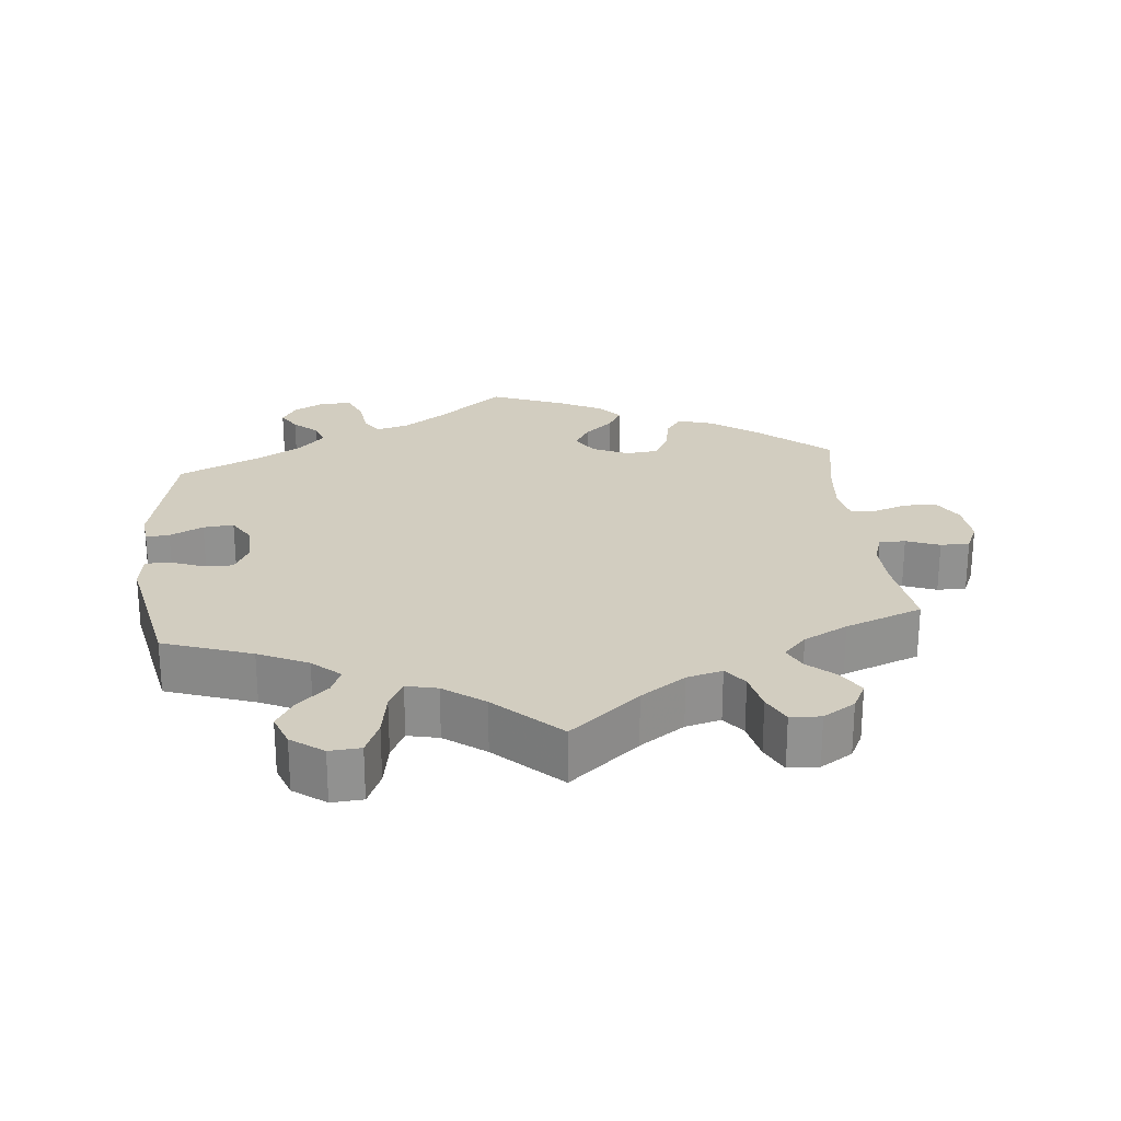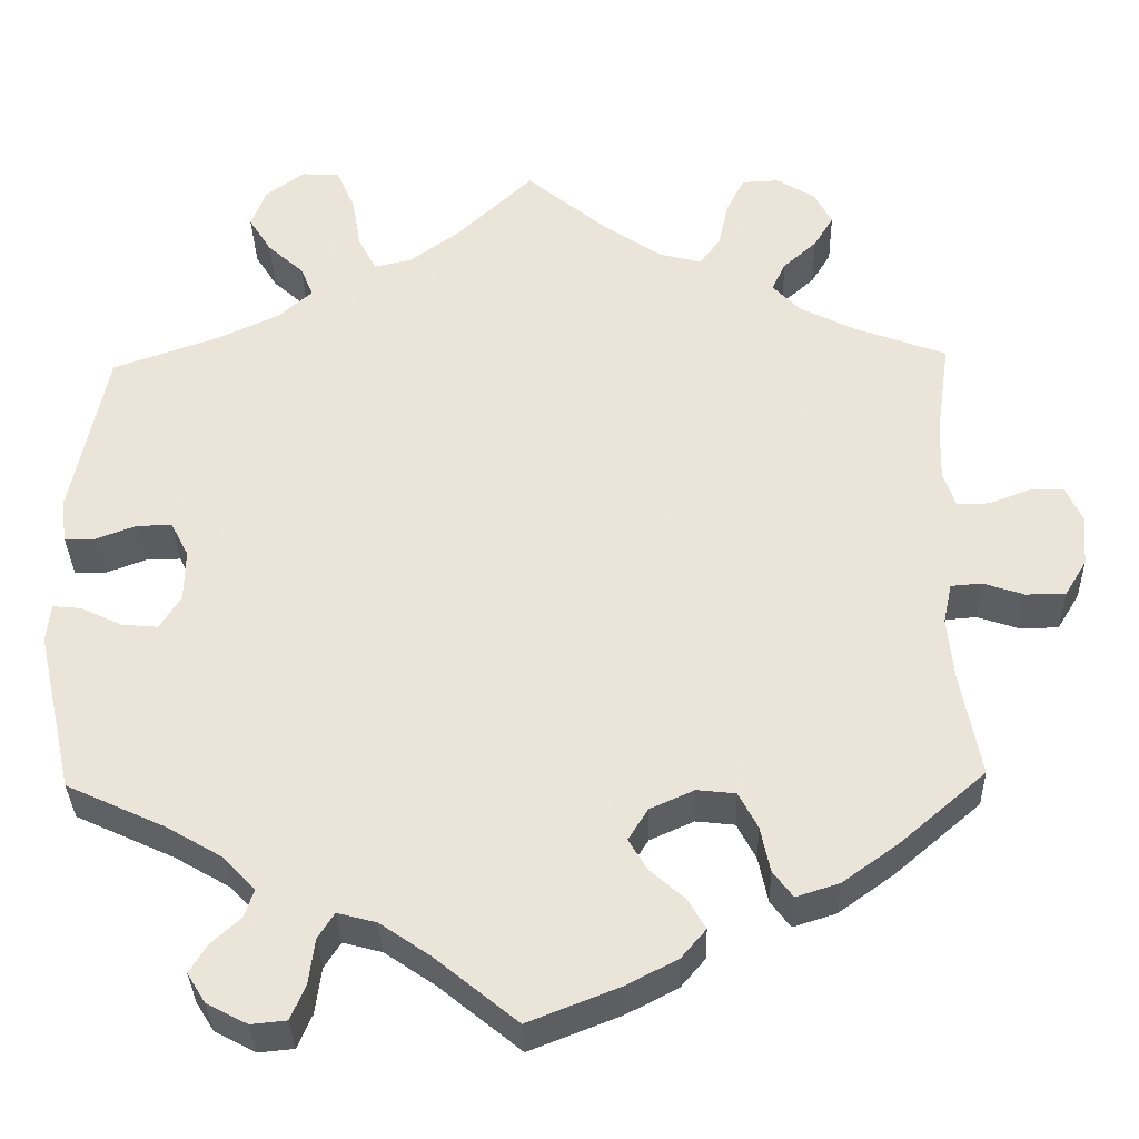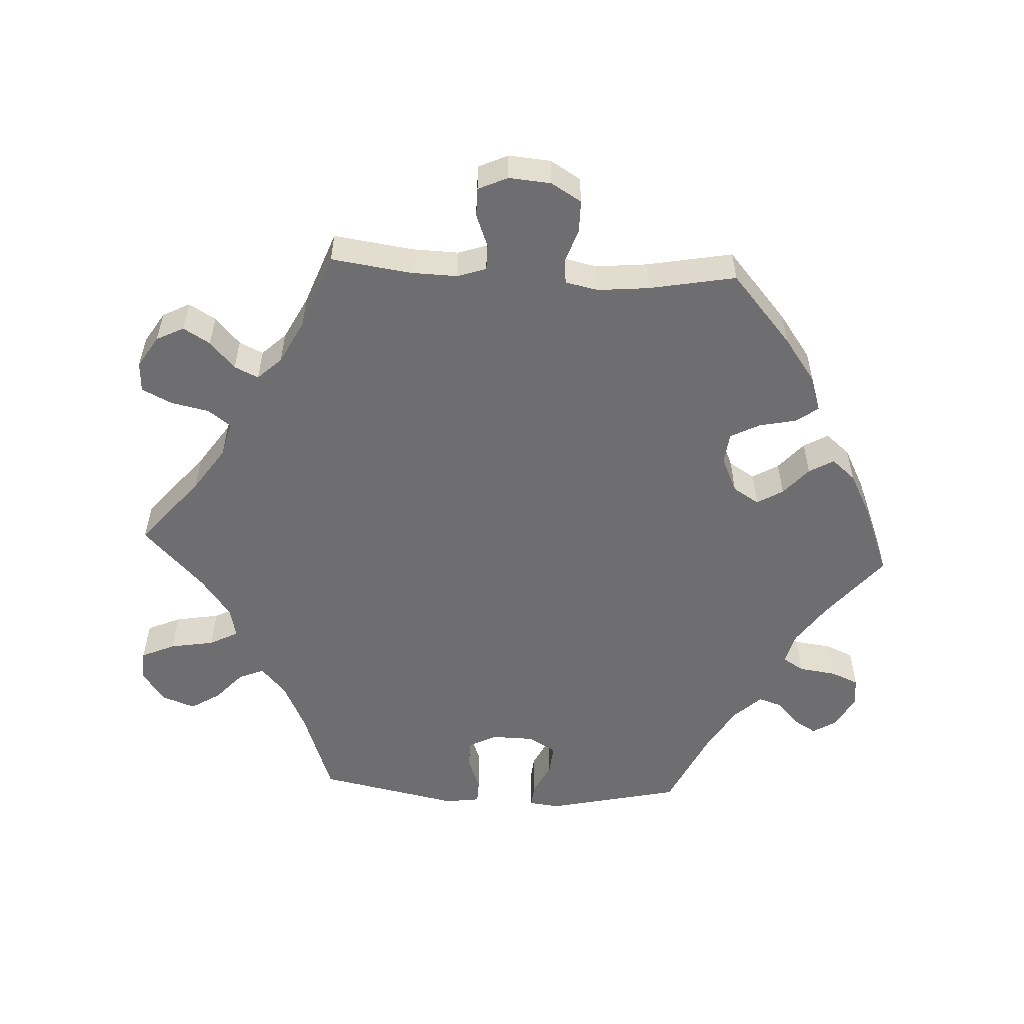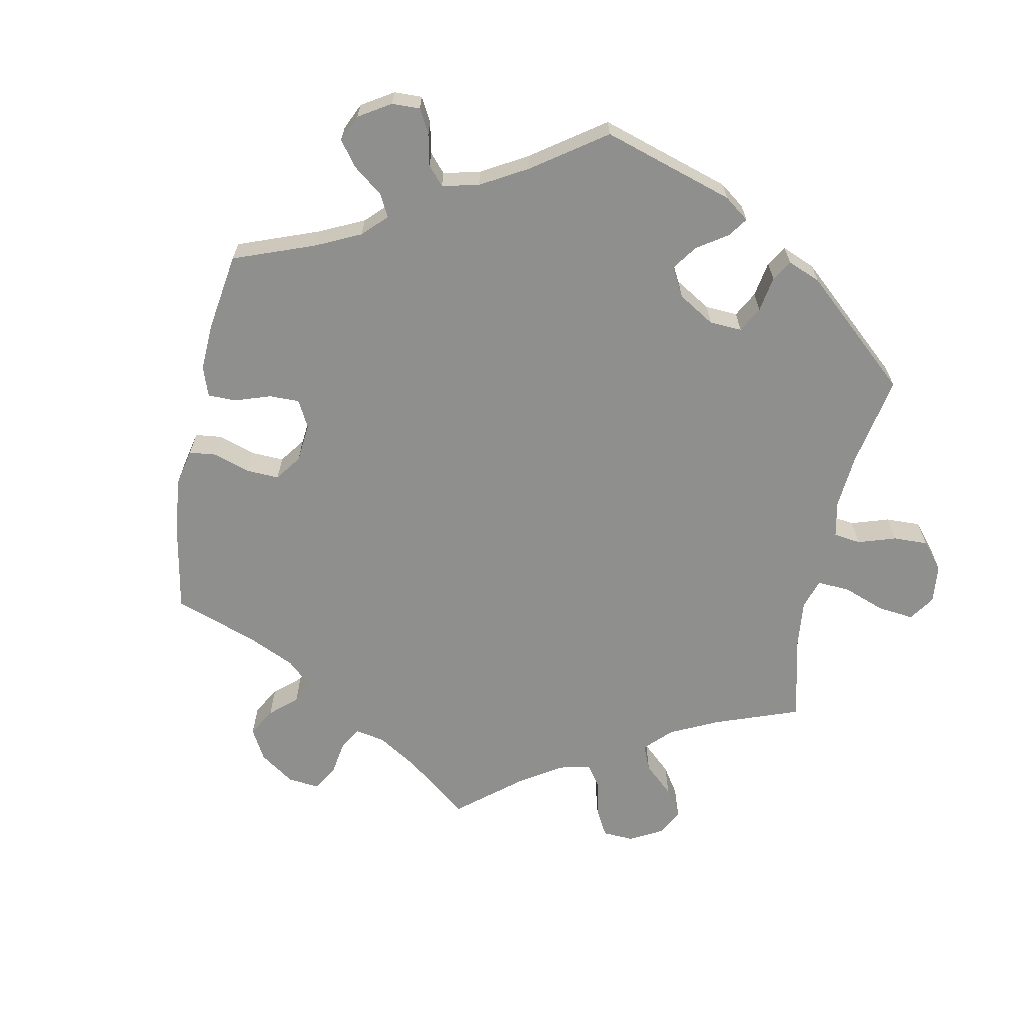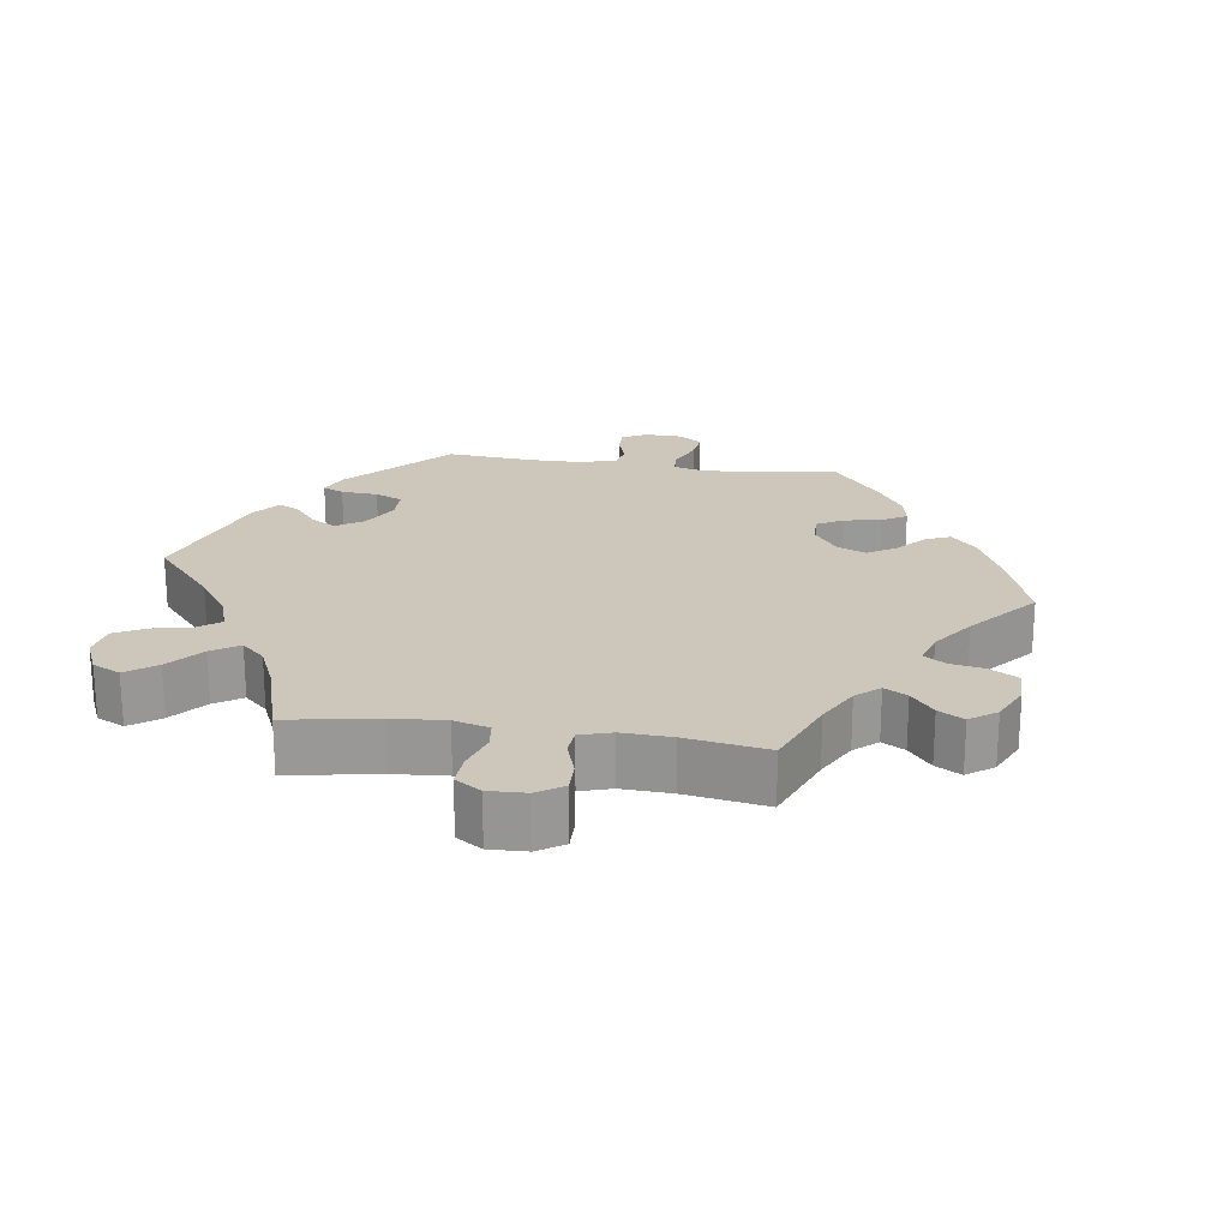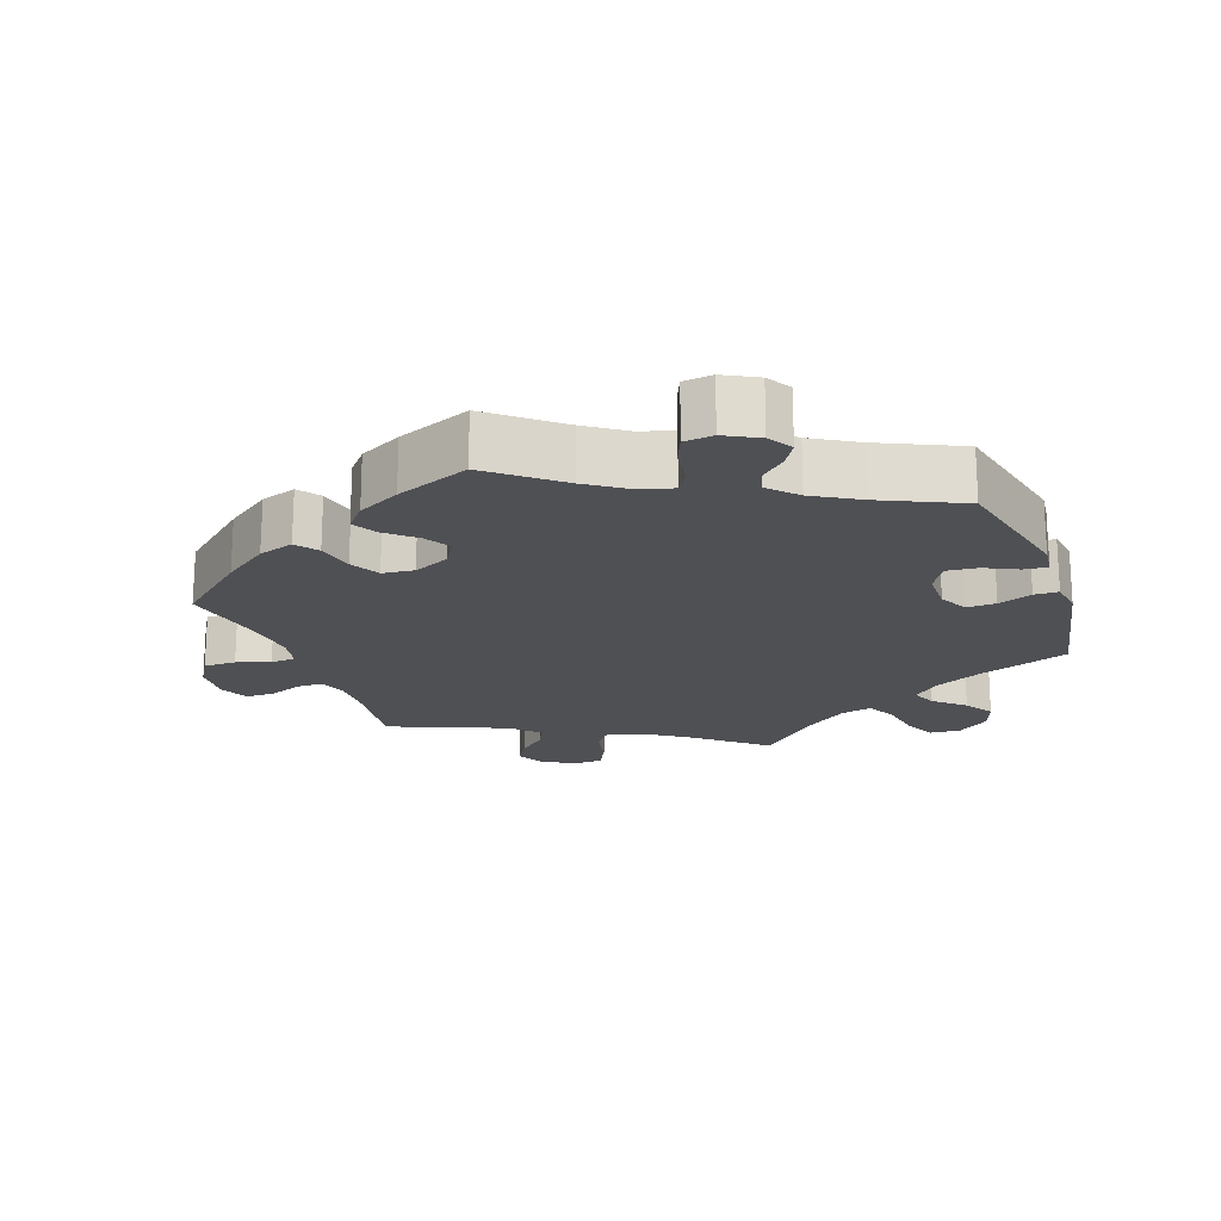
<metadata>
{"format":"obj","ext":"obj","renderer":"f3d","projection":"perspective","resolution":1024,"background":"white","views":[{"elev":24.4,"azim":-5.8,"up":"+Y"},{"elev":-34.1,"azim":1.5,"up":"+Z"},{"elev":-54.4,"azim":87.0,"up":"+Y"},{"elev":-65.3,"azim":-131.4,"up":"+Y"},{"elev":21.5,"azim":38.2,"up":"+Y"},{"elev":-19.2,"azim":-160.1,"up":"+Y"}]}
</metadata>
<code>
v 0.485 0.07 0.177
v 0.483 0.07 0.11
v 0.497 0.07 0.069
v 0.534 0.07 0.069
v 0.581 0.07 0.087
v 0.622 0.07 0.087
v 0.641 0.07 0.045
v 0.636 0.07 -0.015
v 0.61 0.07 -0.058
v 0.564 0.07 -0.058
v 0.517 0.07 -0.042
v 0.481 0.07 -0.045
v 0.471 0.07 -0.092
v 0.478 0.07 -0.165
v 0.501 0.07 -0.288
v 0.401 0.07 -0.374
v 0.337 0.07 -0.42
v 0.287 0.07 -0.436
v 0.264 0.07 -0.405
v 0.253 0.07 -0.352
v 0.231 0.07 -0.31
v 0.186 0.07 -0.305
v 0.135 0.07 -0.328
v 0.112 0.07 -0.365
v 0.134 0.07 -0.402
v 0.174 0.07 -0.437
v 0.194 0.07 -0.472
v 0.165 0.07 -0.506
v 0.105 0.07 -0.537
v 0.001 0.07 -0.578
v -0.094 0.07 -0.5
v -0.152 0.07 -0.46
v -0.197 0.07 -0.448
v -0.216 0.07 -0.478
v -0.223 0.07 -0.531
v -0.24 0.07 -0.571
v -0.281 0.07 -0.575
v -0.328 0.07 -0.55
v -0.349 0.07 -0.516
v -0.329 0.07 -0.483
v -0.295 0.07 -0.452
v -0.284 0.07 -0.419
v -0.321 0.07 -0.38
v -0.386 0.07 -0.342
v -0.5 0.07 -0.289
v -0.543 0.07 -0.099
v -0.538 0.07 -0.055
v -0.505 0.07 -0.058
v -0.458 0.07 -0.081
v -0.415 0.07 -0.085
v -0.391 0.07 -0.045
v -0.39 0.07 0.015
v -0.411 0.07 0.056
v -0.452 0.07 0.055
v -0.5 0.07 0.037
v -0.534 0.07 0.038
v -0.541 0.07 0.088
v -0.5 0.07 0.289
v -0.375 0.07 0.333
v -0.305 0.07 0.366
v -0.266 0.07 0.401
v -0.281 0.07 0.437
v -0.323 0.07 0.475
v -0.349 0.07 0.517
v -0.332 0.07 0.563
v -0.287 0.07 0.596
v -0.243 0.07 0.593
v -0.222 0.07 0.545
v -0.211 0.07 0.482
v -0.19 0.07 0.441
v -0.146 0.07 0.451
v -0.089 0.07 0.493
v 0 0.07 0.578
v 0.098 0.07 0.496
v 0.161 0.07 0.453
v 0.211 0.07 0.44
v 0.235 0.07 0.472
v 0.247 0.07 0.527
v 0.268 0.07 0.569
v 0.311 0.07 0.571
v 0.356 0.07 0.543
v 0.376 0.07 0.504
v 0.353 0.07 0.466
v 0.314 0.07 0.431
v 0.298 0.07 0.397
v 0.33 0.07 0.363
v 0.392 0.07 0.331
v 0.501 0.07 0.29
v 0.485 0 0.177
v 0.483 0 0.11
v 0.497 0 0.069
v 0.534 0 0.069
v 0.581 0 0.087
v 0.622 0 0.087
v 0.641 0 0.045
v 0.636 0 -0.015
v 0.61 0 -0.058
v 0.564 0 -0.058
v 0.517 0 -0.042
v 0.481 0 -0.045
v 0.471 0 -0.092
v 0.478 0 -0.165
v 0.501 0 -0.288
v 0.401 0 -0.374
v 0.337 0 -0.42
v 0.287 0 -0.436
v 0.264 0 -0.405
v 0.253 0 -0.352
v 0.231 0 -0.31
v 0.186 0 -0.305
v 0.135 0 -0.328
v 0.112 0 -0.365
v 0.134 0 -0.402
v 0.174 0 -0.437
v 0.194 0 -0.472
v 0.165 0 -0.506
v 0.105 0 -0.537
v 0.001 0 -0.578
v -0.094 0 -0.5
v -0.152 0 -0.46
v -0.197 0 -0.448
v -0.216 0 -0.478
v -0.223 0 -0.531
v -0.24 0 -0.571
v -0.281 0 -0.575
v -0.328 0 -0.55
v -0.349 0 -0.516
v -0.329 0 -0.483
v -0.295 0 -0.452
v -0.284 0 -0.419
v -0.321 0 -0.38
v -0.386 0 -0.342
v -0.5 0 -0.289
v -0.543 0 -0.099
v -0.538 0 -0.055
v -0.505 0 -0.058
v -0.458 0 -0.081
v -0.415 0 -0.085
v -0.391 0 -0.045
v -0.39 0 0.015
v -0.411 0 0.056
v -0.452 0 0.055
v -0.5 0 0.037
v -0.534 0 0.038
v -0.541 0 0.088
v -0.5 0 0.289
v -0.375 0 0.333
v -0.305 0 0.366
v -0.266 0 0.401
v -0.281 0 0.437
v -0.323 0 0.475
v -0.349 0 0.517
v -0.332 0 0.563
v -0.287 0 0.596
v -0.243 0 0.593
v -0.222 0 0.545
v -0.211 0 0.482
v -0.19 0 0.441
v -0.146 0 0.451
v -0.089 0 0.493
v 0 0 0.578
v 0.098 0 0.496
v 0.161 0 0.453
v 0.211 0 0.44
v 0.235 0 0.472
v 0.247 0 0.527
v 0.268 0 0.569
v 0.311 0 0.571
v 0.356 0 0.543
v 0.376 0 0.504
v 0.353 0 0.466
v 0.314 0 0.431
v 0.298 0 0.397
v 0.33 0 0.363
v 0.392 0 0.331
v 0.501 0 0.29
f 87 88 1
f 86 87 1 2
f 85 86 2 3
f 81 82 83 84
f 81 84 85
f 80 81 85
f 77 78 79 80
f 76 77 80 85
f 75 76 85 3
f 72 73 74
f 71 72 74 75
f 70 71 75 3
f 66 67 68 69
f 66 69 70
f 65 66 70
f 62 63 64 65
f 61 62 65 70
f 60 61 70 3
f 56 57 58 59
f 54 55 56 59
f 53 54 59 60
f 52 53 60 3
f 46 47 48 49
f 44 45 46 49
f 43 44 49 50
f 42 43 50 51
f 38 39 40 41
f 36 37 38 41
f 34 35 36 41
f 33 34 41 42
f 32 33 42 51
f 28 29 30 31
f 25 26 27 28
f 24 25 28 31
f 23 24 31 32
f 17 18 19 20
f 17 20 21
f 14 15 16 17
f 13 14 17 21
f 12 13 21 22
f 8 9 10 11
f 8 11 12
f 7 8 12
f 4 5 6 7
f 4 7 12
f 23 32 51 52
f 12 22 23 52
f 3 4 12 52
f 89 176 175
f 90 89 175 174
f 91 90 174 173
f 172 171 170 169
f 173 172 169
f 173 169 168
f 168 167 166 165
f 173 168 165 164
f 91 173 164 163
f 162 161 160
f 163 162 160 159
f 91 163 159 158
f 157 156 155 154
f 158 157 154
f 158 154 153
f 153 152 151 150
f 158 153 150 149
f 91 158 149 148
f 147 146 145 144
f 147 144 143 142
f 148 147 142 141
f 91 148 141 140
f 137 136 135 134
f 137 134 133 132
f 138 137 132 131
f 139 138 131 130
f 129 128 127 126
f 129 126 125 124
f 129 124 123 122
f 130 129 122 121
f 139 130 121 120
f 119 118 117 116
f 116 115 114 113
f 119 116 113 112
f 120 119 112 111
f 108 107 106 105
f 109 108 105
f 105 104 103 102
f 109 105 102 101
f 110 109 101 100
f 99 98 97 96
f 100 99 96
f 100 96 95
f 95 94 93 92
f 100 95 92
f 140 139 120 111
f 140 111 110 100
f 140 100 92 91
f 1 89 90 2
f 2 90 91 3
f 3 91 92 4
f 4 92 93 5
f 5 93 94 6
f 6 94 95 7
f 7 95 96 8
f 8 96 97 9
f 9 97 98 10
f 10 98 99 11
f 11 99 100 12
f 12 100 101 13
f 13 101 102 14
f 14 102 103 15
f 15 103 104 16
f 16 104 105 17
f 17 105 106 18
f 18 106 107 19
f 19 107 108 20
f 20 108 109 21
f 21 109 110 22
f 22 110 111 23
f 23 111 112 24
f 24 112 113 25
f 25 113 114 26
f 26 114 115 27
f 27 115 116 28
f 28 116 117 29
f 29 117 118 30
f 30 118 119 31
f 31 119 120 32
f 32 120 121 33
f 33 121 122 34
f 34 122 123 35
f 35 123 124 36
f 36 124 125 37
f 37 125 126 38
f 38 126 127 39
f 39 127 128 40
f 40 128 129 41
f 41 129 130 42
f 42 130 131 43
f 43 131 132 44
f 44 132 133 45
f 45 133 134 46
f 46 134 135 47
f 47 135 136 48
f 48 136 137 49
f 49 137 138 50
f 50 138 139 51
f 51 139 140 52
f 52 140 141 53
f 53 141 142 54
f 54 142 143 55
f 55 143 144 56
f 56 144 145 57
f 57 145 146 58
f 58 146 147 59
f 59 147 148 60
f 60 148 149 61
f 61 149 150 62
f 62 150 151 63
f 63 151 152 64
f 64 152 153 65
f 65 153 154 66
f 66 154 155 67
f 67 155 156 68
f 68 156 157 69
f 69 157 158 70
f 70 158 159 71
f 71 159 160 72
f 72 160 161 73
f 73 161 162 74
f 74 162 163 75
f 75 163 164 76
f 76 164 165 77
f 77 165 166 78
f 78 166 167 79
f 79 167 168 80
f 80 168 169 81
f 81 169 170 82
f 82 170 171 83
f 83 171 172 84
f 84 172 173 85
f 85 173 174 86
f 86 174 175 87
f 87 175 176 88
f 88 176 89 1

</code>
